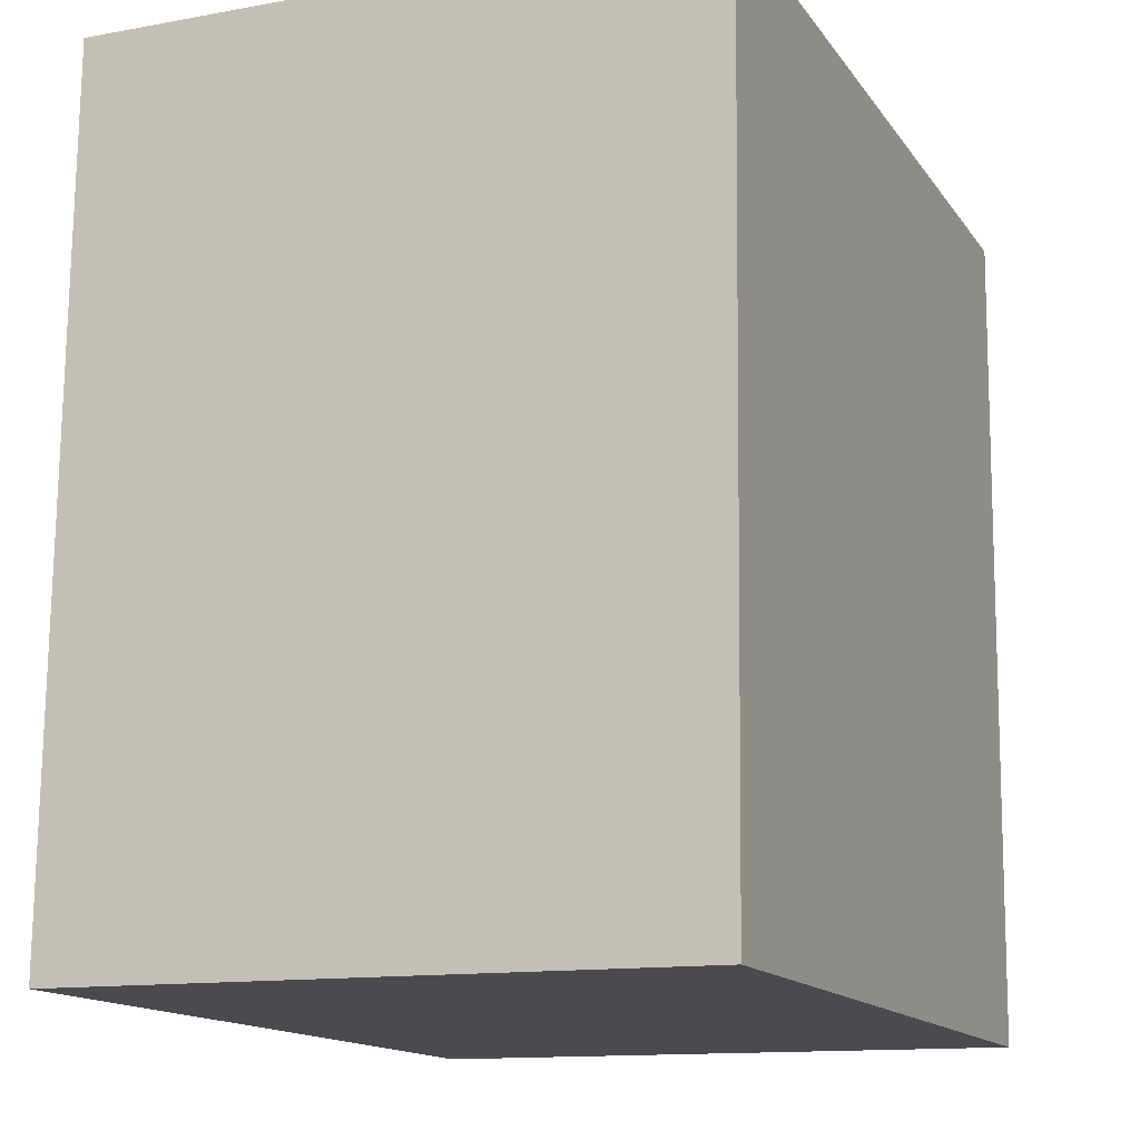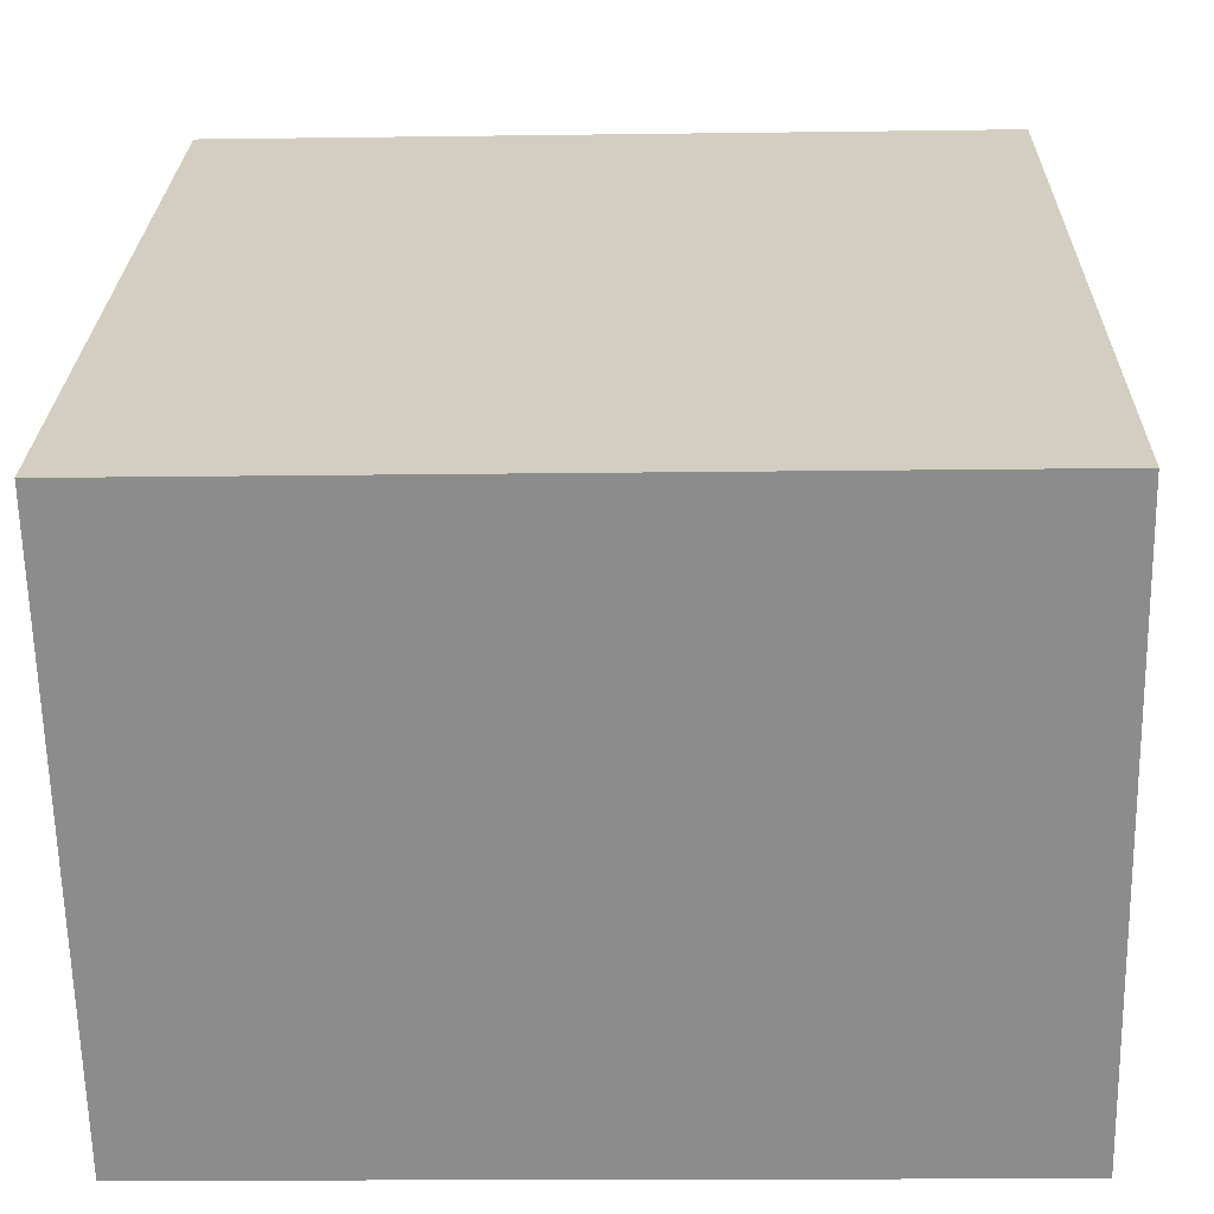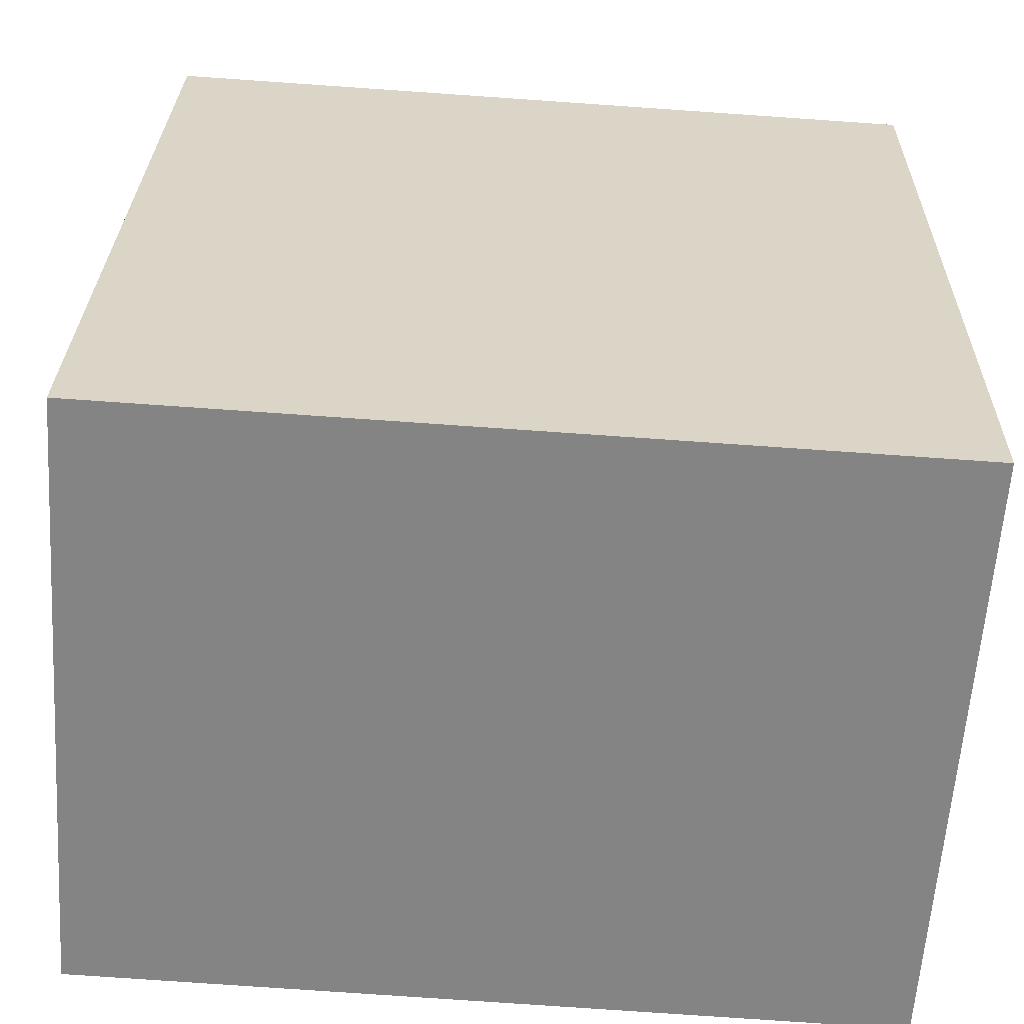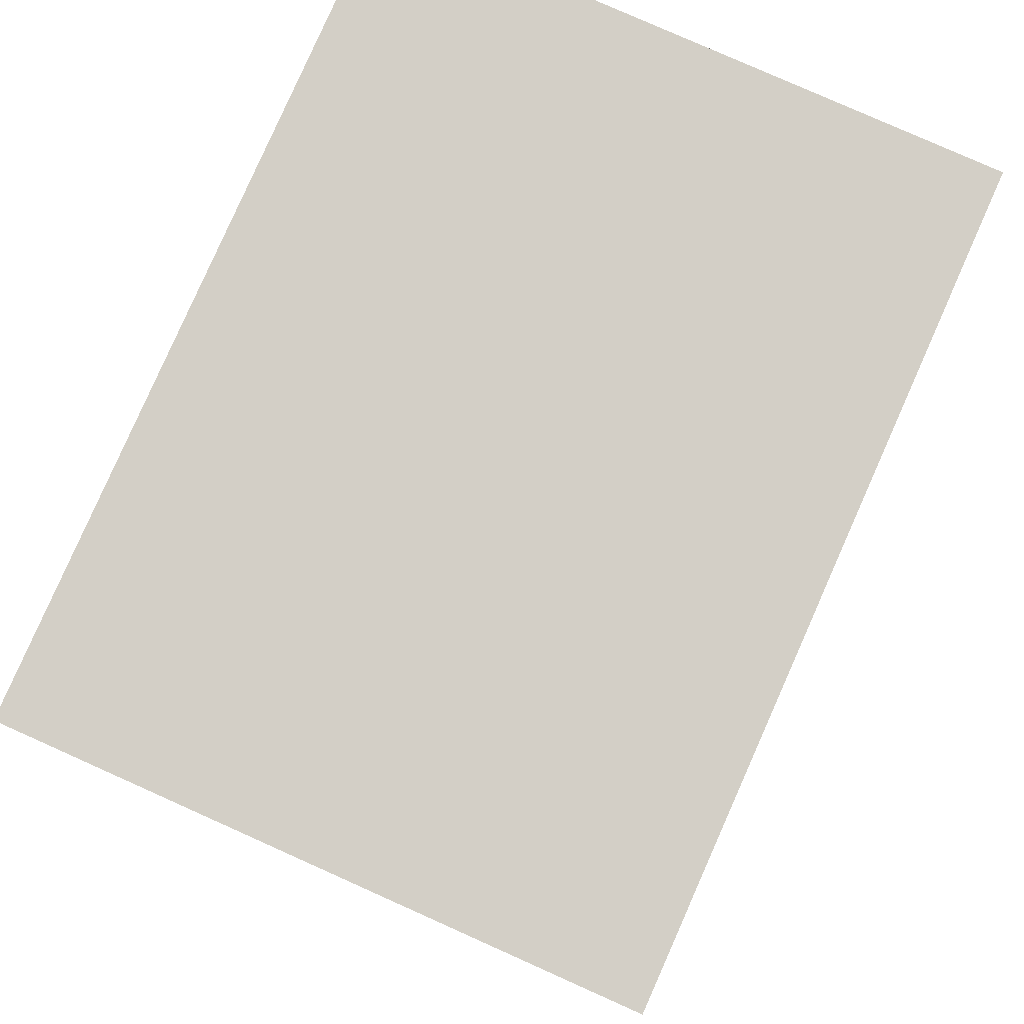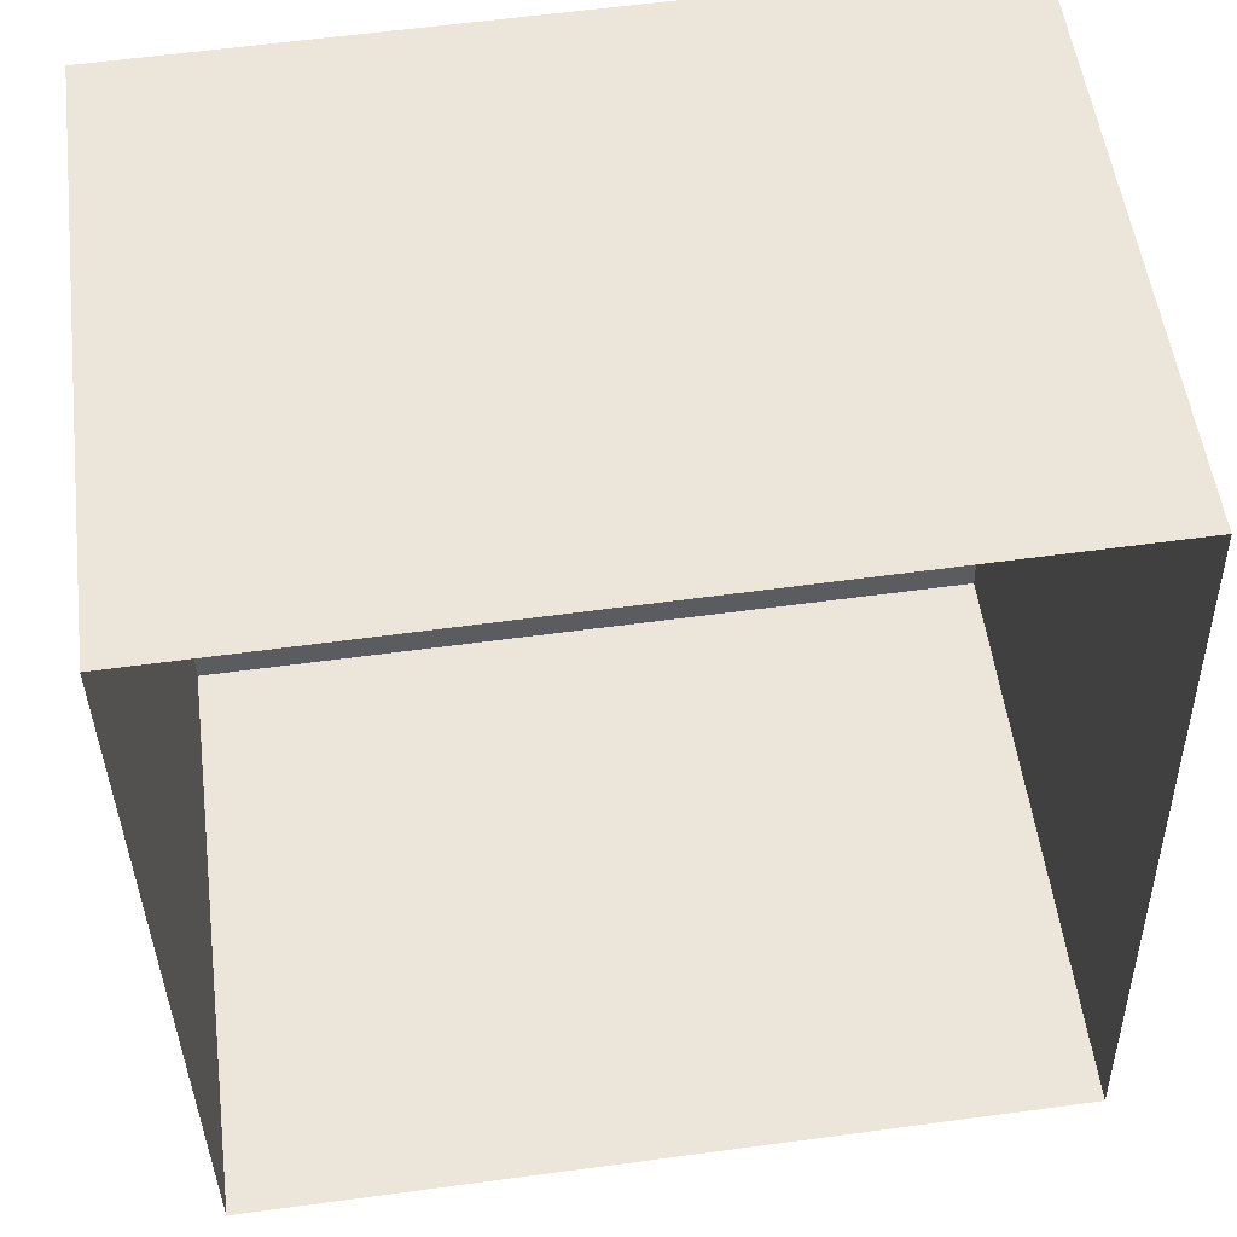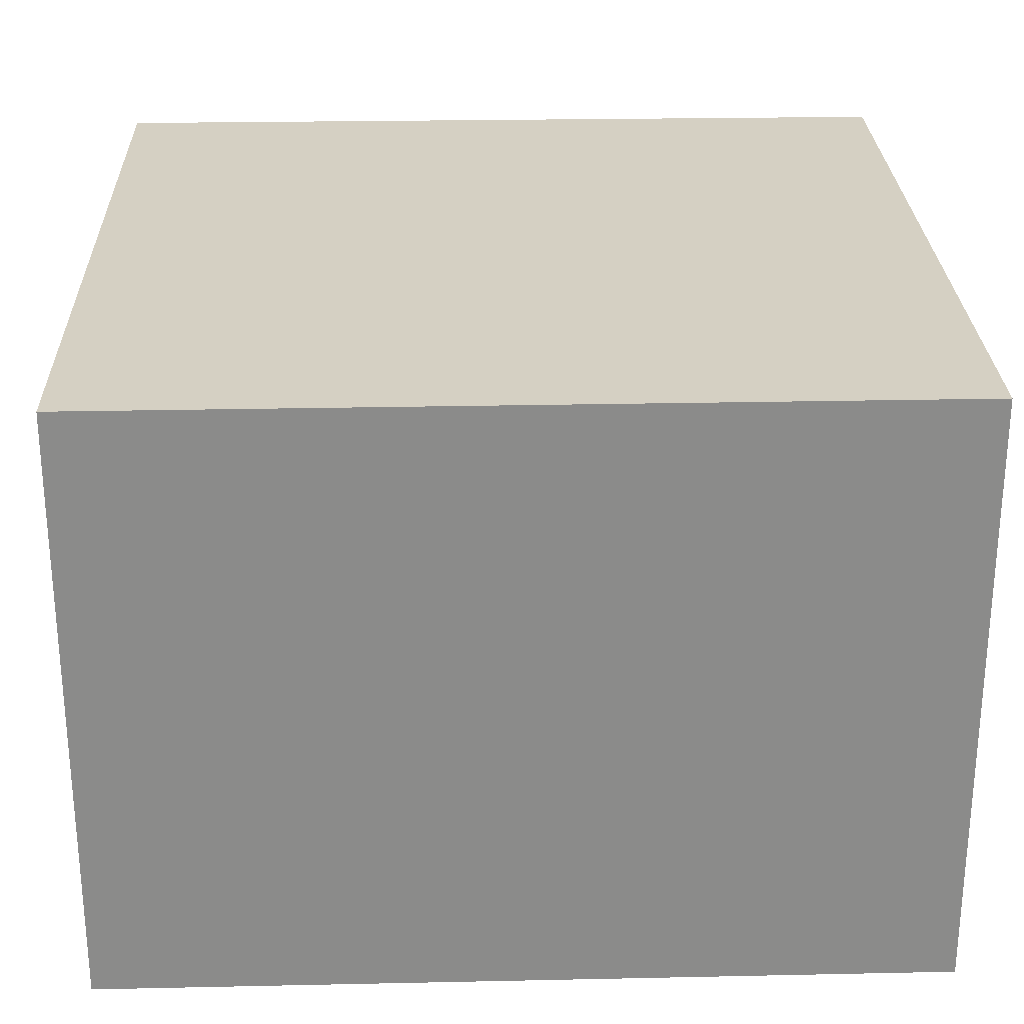
<metadata>
{"format":"obj","ext":"obj","renderer":"f3d","projection":"perspective","resolution":1024,"background":"white","views":[{"elev":-13.1,"azim":-67.3,"up":"+Y"},{"elev":-64.5,"azim":1.1,"up":"+Y"},{"elev":-61.5,"azim":-3.7,"up":"+Y"},{"elev":79.9,"azim":114.1,"up":"+Y"},{"elev":52.8,"azim":172.4,"up":"+Y"},{"elev":26.4,"azim":86.9,"up":"+Z"}]}
</metadata>
<code>
v -3.158e+05 4.037e+04 5.19
v -3.158e+05 4.037e+04 5.192
v -3.158e+05 4.037e+04 5.193
v -3.158e+05 4.037e+04 5.191
v -3.158e+05 4.037e+04 9.058
v -3.158e+05 4.037e+04 9.059
v -3.158e+05 4.037e+04 9.062
v -3.158e+05 4.037e+04 9.06
f 1 2 3
f 4 1 3
f 5 6 7
f 8 5 7
f 6 1 4
f 6 5 1
f 7 3 2
f 8 7 2
f 8 2 1
f 5 8 1
f 7 4 3
f 7 6 4

</code>
